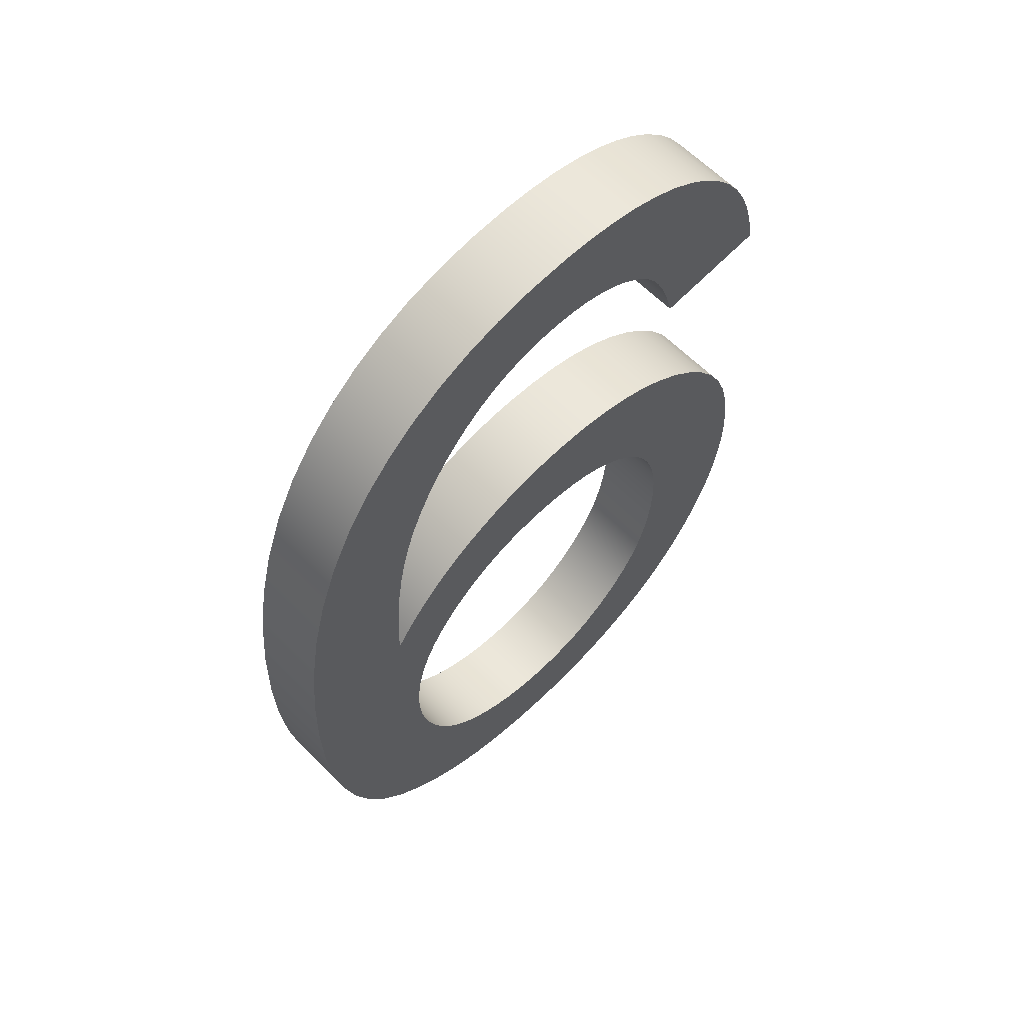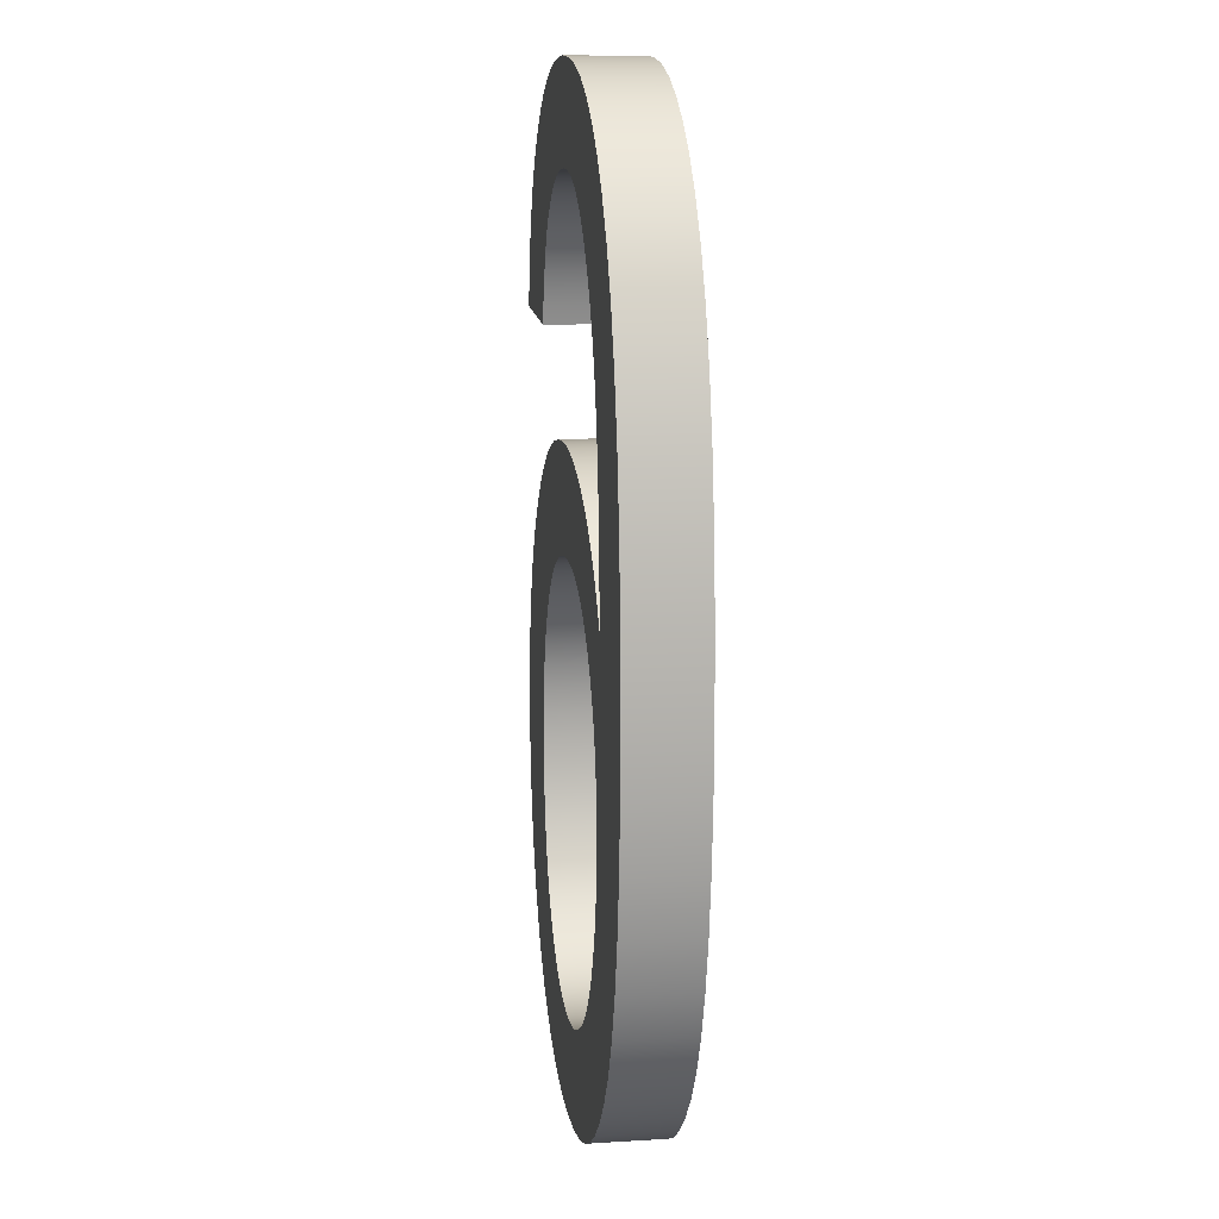
<metadata>
{"format":"obj","ext":"obj","renderer":"f3d","projection":"perspective","resolution":1024,"background":"white","views":[{"elev":62.7,"azim":-44.7,"up":"+Z"},{"elev":11.4,"azim":-98.3,"up":"+Z"}]}
</metadata>
<code>
v  19.34 5 54.66
v  18.83 5 56.6
v  18.83 -0 56.6
v  19.34 -0 54.66
v  18.15 5 58.42
v  18.15 -0 58.42
v  17.32 5 60.09
v  17.32 -0 60.09
v  16.34 5 61.64
v  16.34 -0 61.64
v  15.19 5 63.05
v  15.19 -0 63.05
v  13.88 5 64.33
v  13.88 -0 64.33
v  12.44 5 65.46
v  12.44 -0 65.46
v  10.89 5 66.42
v  10.89 -0 66.42
v  9.229 5 67.2
v  9.229 -0 67.2
v  7.453 5 67.81
v  7.453 -0 67.81
v  5.565 5 68.24
v  5.565 -0 68.24
v  3.566 5 68.5
v  3.566 -0 68.5
v  1.454 5 68.59
v  1.454 -0 68.59
v  -1.367 5 68.44
v  -1.367 -0 68.44
v  -4.018 5 67.99
v  -4.018 -0 67.99
v  -6.499 5 67.24
v  -6.499 -0 67.24
v  -8.81 5 66.19
v  -8.81 -0 66.19
v  -10.95 5 64.84
v  -10.95 -0 64.84
v  -12.92 5 63.19
v  -12.92 -0 63.19
v  -14.72 5 61.24
v  -14.72 -0 61.24
v  -16.55 5 58.62
v  -16.55 -0 58.62
v  -18.09 5 55.58
v  -18.09 -0 55.58
v  -19.36 5 52.13
v  -19.36 -0 52.13
v  -20.34 5 48.27
v  -20.34 -0 48.27
v  -21.04 5 43.99
v  -21.04 -0 43.99
v  -21.47 5 39.3
v  -21.47 -0 39.3
v  -21.61 5 34.2
v  -21.61 -0 34.2
v  -21.48 5 29.64
v  -21.48 -0 29.64
v  -21.1 5 25.46
v  -21.1 -0 25.46
v  -20.47 5 21.67
v  -20.47 -0 21.67
v  -19.58 5 18.26
v  -19.58 -0 18.26
v  -18.44 5 15.23
v  -18.44 -0 15.23
v  -17.05 5 12.59
v  -17.05 -0 12.59
v  -15.4 5 10.33
v  -15.4 -0 10.33
v  -13.55 5 8.406
v  -13.55 -0 8.406
v  -11.56 5 6.781
v  -11.56 -0 6.781
v  -9.416 5 5.451
v  -9.416 0 5.451
v  -7.125 5 4.416
v  -7.125 0 4.416
v  -4.686 5 3.678
v  -4.686 0 3.678
v  -2.099 5 3.234
v  -2.099 0 3.234
v  0.6356 5 3.086
v  0.6356 0 3.086
v  2.259 5 3.143
v  2.259 0 3.143
v  3.832 5 3.311
v  3.832 0 3.311
v  5.355 5 3.593
v  5.355 0 3.593
v  6.829 5 3.986
v  6.829 0 3.986
v  8.252 5 4.493
v  8.252 0 4.493
v  9.626 5 5.111
v  9.626 0 5.111
v  10.95 5 5.843
v  10.95 -0 5.843
v  12.21 5 6.68
v  12.21 -0 6.68
v  13.39 5 7.616
v  13.39 -0 7.616
v  14.49 5 8.651
v  14.49 -0 8.651
v  15.51 5 9.785
v  15.51 -0 9.785
v  16.45 5 11.02
v  16.45 -0 11.02
v  17.31 5 12.35
v  17.31 -0 12.35
v  18.09 5 13.78
v  18.09 -0 13.78
v  18.78 5 15.28
v  18.78 -0 15.28
v  19.37 5 16.82
v  19.37 -0 16.82
v  19.84 5 18.38
v  19.84 -0 18.38
v  20.22 5 19.99
v  20.22 -0 19.99
v  20.48 5 21.62
v  20.48 -0 21.62
v  20.64 5 23.3
v  20.64 -0 23.3
v  20.69 5 25.01
v  20.69 -0 25.01
v  20.58 5 27.56
v  20.58 -0 27.56
v  20.24 5 29.98
v  20.24 -0 29.98
v  19.68 5 32.26
v  19.68 -0 32.26
v  18.89 5 34.4
v  18.89 -0 34.4
v  17.87 5 36.4
v  17.87 -0 36.4
v  16.63 5 38.26
v  16.63 -0 38.26
v  15.16 5 39.99
v  15.16 -0 39.99
v  13.53 5 41.53
v  13.53 -0 41.53
v  11.81 5 42.83
v  11.81 -0 42.83
v  9.992 5 43.89
v  9.992 -0 43.89
v  8.077 5 44.72
v  8.077 -0 44.72
v  6.067 5 45.31
v  6.067 -0 45.31
v  3.962 5 45.67
v  3.962 -0 45.67
v  1.761 5 45.79
v  1.761 -0 45.79
v  0.4816 5 45.74
v  0.4816 -0 45.74
v  -0.7813 5 45.62
v  -0.7813 -0 45.62
v  -2.028 5 45.4
v  -2.028 -0 45.4
v  -3.259 5 45.1
v  -3.259 -0 45.1
v  -4.473 5 44.72
v  -4.473 -0 44.72
v  -5.672 5 44.25
v  -5.672 -0 44.25
v  -6.854 5 43.69
v  -6.854 -0 43.69
v  -8.003 5 43.04
v  -8.003 -0 43.04
v  -9.099 5 42.31
v  -9.099 -0 42.31
v  -10.14 5 41.48
v  -10.14 -0 41.48
v  -11.14 5 40.56
v  -11.14 -0 40.56
v  -12.08 5 39.55
v  -12.08 -0 39.55
v  -12.97 5 38.46
v  -12.97 -0 38.46
v  -13.81 5 37.26
v  -13.81 -0 37.26
v  -13.74 5 39.92
v  -13.74 -0 39.92
v  -13.59 5 42.4
v  -13.59 -0 42.4
v  -13.35 5 44.69
v  -13.35 -0 44.69
v  -13.03 5 46.81
v  -13.03 -0 46.81
v  -12.63 5 48.75
v  -12.63 -0 48.75
v  -12.14 5 50.5
v  -12.14 -0 50.5
v  -11.56 5 52.08
v  -11.56 -0 52.08
v  -10.92 5 53.51
v  -10.92 -0 53.51
v  -10.21 5 54.85
v  -10.21 -0 54.85
v  -9.433 5 56.08
v  -9.433 -0 56.08
v  -8.598 5 57.21
v  -8.598 -0 57.21
v  -7.7 5 58.24
v  -7.7 -0 58.24
v  -6.739 5 59.16
v  -6.739 -0 59.16
v  -5.716 5 59.99
v  -5.716 -0 59.99
v  -4.866 5 60.55
v  -4.866 -0 60.55
v  -3.981 5 61.02
v  -3.981 -0 61.02
v  -3.06 5 61.4
v  -3.06 -0 61.4
v  -2.104 5 61.7
v  -2.104 -0 61.7
v  -1.112 5 61.92
v  -1.112 -0 61.92
v  -0.0841 5 62.04
v  -0.0841 -0 62.04
v  0.9794 5 62.09
v  0.9794 -0 62.09
v  2.294 5 62.02
v  2.294 -0 62.02
v  3.548 5 61.81
v  3.548 -0 61.81
v  4.741 5 61.47
v  4.741 -0 61.47
v  5.873 5 60.99
v  5.873 -0 60.99
v  6.943 5 60.37
v  6.943 -0 60.37
v  7.953 5 59.61
v  7.953 -0 59.61
v  8.901 5 58.72
v  8.901 -0 58.72
v  9.436 5 58.07
v  9.436 -0 58.07
v  9.936 5 57.31
v  9.936 -0 57.31
v  10.4 5 56.45
v  10.4 -0 56.45
v  10.83 5 55.49
v  10.83 -0 55.49
v  11.22 5 54.43
v  11.22 -0 54.43
v  11.57 5 53.26
v  11.57 -0 53.26
v  11.89 5 51.99
v  11.89 -0 51.99
v  19.69 5 52.59
v  19.69 -0 52.59
v  -12.53 5 26.73
v  -12.3 5 28.36
v  -12.3 -0 28.36
v  -12.53 -0 26.73
v  -11.92 5 29.9
v  -11.92 -0 29.9
v  -11.39 5 31.33
v  -11.39 -0 31.33
v  -10.71 5 32.67
v  -10.71 -0 32.67
v  -9.879 5 33.91
v  -9.879 -0 33.91
v  -8.894 5 35.05
v  -8.894 -0 35.05
v  -7.8 5 36.07
v  -7.8 -0 36.07
v  -6.641 5 36.93
v  -6.641 -0 36.93
v  -5.415 5 37.64
v  -5.415 -0 37.64
v  -4.124 5 38.18
v  -4.124 -0 38.18
v  -2.766 5 38.57
v  -2.766 -0 38.57
v  -1.343 5 38.81
v  -1.343 -0 38.81
v  0.1466 5 38.89
v  0.1466 -0 38.89
v  1.657 5 38.81
v  1.657 -0 38.81
v  3.089 5 38.57
v  3.089 -0 38.57
v  4.443 5 38.18
v  4.443 -0 38.18
v  5.72 5 37.64
v  5.72 -0 37.64
v  6.918 5 36.93
v  6.918 -0 36.93
v  8.038 5 36.07
v  8.038 -0 36.07
v  9.081 5 35.05
v  9.081 -0 35.05
v  10.01 5 33.9
v  10.01 -0 33.9
v  10.8 5 32.63
v  10.8 -0 32.63
v  11.45 5 31.25
v  11.45 -0 31.25
v  11.95 5 29.75
v  11.95 -0 29.75
v  12.31 5 28.14
v  12.31 -0 28.14
v  12.52 5 26.41
v  12.52 -0 26.41
v  12.59 5 24.56
v  12.59 -0 24.56
v  12.52 5 22.65
v  12.52 -0 22.65
v  12.3 5 20.85
v  12.3 -0 20.85
v  11.94 5 19.16
v  11.94 -0 19.16
v  11.43 5 17.6
v  11.43 -0 17.6
v  10.78 5 16.15
v  10.78 -0 16.15
v  9.981 5 14.83
v  9.981 -0 14.83
v  9.037 5 13.62
v  9.037 -0 13.62
v  7.991 5 12.55
v  7.991 -0 12.55
v  6.885 5 11.64
v  6.885 -0 11.64
v  5.718 5 10.9
v  5.718 -0 10.9
v  4.492 5 10.33
v  4.492 -0 10.33
v  3.205 5 9.915
v  3.205 -0 9.915
v  1.858 5 9.669
v  1.858 -0 9.669
v  0.4512 5 9.586
v  0.4512 -0 9.586
v  -0.5285 5 9.626
v  -0.5285 -0 9.626
v  -1.493 5 9.745
v  -1.493 -0 9.745
v  -2.441 5 9.944
v  -2.441 -0 9.944
v  -3.374 5 10.22
v  -3.374 -0 10.22
v  -4.292 5 10.58
v  -4.292 -0 10.58
v  -5.194 5 11.02
v  -5.194 -0 11.02
v  -6.081 5 11.54
v  -6.081 -0 11.54
v  -6.932 5 12.13
v  -6.932 -0 12.13
v  -7.728 5 12.79
v  -7.728 -0 12.79
v  -8.469 5 13.53
v  -8.469 -0 13.53
v  -9.155 5 14.34
v  -9.155 -0 14.34
v  -9.786 5 15.22
v  -9.786 -0 15.22
v  -10.36 5 16.18
v  -10.36 -0 16.18
v  -10.88 5 17.21
v  -10.88 -0 17.21
v  -11.34 5 18.28
v  -11.34 -0 18.28
v  -11.73 5 19.36
v  -11.73 -0 19.36
v  -12.04 5 20.46
v  -12.04 -0 20.46
v  -12.29 5 21.58
v  -12.29 -0 21.58
v  -12.47 5 22.7
v  -12.47 -0 22.7
v  -12.57 5 23.85
v  -12.57 -0 23.85
v  -12.61 5 25
v  -12.61 -0 25
g six
f 1 2 3
f 1 3 4
f 2 5 6
f 2 6 3
f 5 7 8
f 5 8 6
f 7 9 10
f 7 10 8
f 9 11 12
f 9 12 10
f 11 13 14
f 11 14 12
f 13 15 16
f 13 16 14
f 15 17 18
f 15 18 16
f 17 19 20
f 17 20 18
f 19 21 22
f 19 22 20
f 21 23 24
f 21 24 22
f 23 25 26
f 23 26 24
f 25 27 28
f 25 28 26
f 27 29 30
f 27 30 28
f 29 31 32
f 29 32 30
f 31 33 34
f 31 34 32
f 33 35 36
f 33 36 34
f 35 37 38
f 35 38 36
f 37 39 40
f 37 40 38
f 39 41 42
f 39 42 40
f 41 43 44
f 41 44 42
f 43 45 46
f 43 46 44
f 45 47 48
f 45 48 46
f 47 49 50
f 47 50 48
f 49 51 52
f 49 52 50
f 51 53 54
f 51 54 52
f 53 55 56
f 53 56 54
f 55 57 58
f 55 58 56
f 57 59 60
f 57 60 58
f 59 61 62
f 59 62 60
f 61 63 64
f 61 64 62
f 63 65 66
f 63 66 64
f 65 67 68
f 65 68 66
f 67 69 70
f 67 70 68
f 69 71 72
f 69 72 70
f 71 73 74
f 71 74 72
f 73 75 76
f 73 76 74
f 75 77 78
f 75 78 76
f 77 79 80
f 77 80 78
f 79 81 82
f 79 82 80
f 81 83 84
f 81 84 82
f 83 85 86
f 83 86 84
f 85 87 88
f 85 88 86
f 87 89 90
f 87 90 88
f 89 91 92
f 89 92 90
f 91 93 94
f 91 94 92
f 93 95 96
f 93 96 94
f 95 97 98
f 95 98 96
f 97 99 100
f 97 100 98
f 99 101 102
f 99 102 100
f 101 103 104
f 101 104 102
f 103 105 106
f 103 106 104
f 105 107 108
f 105 108 106
f 107 109 110
f 107 110 108
f 109 111 112
f 109 112 110
f 111 113 114
f 111 114 112
f 113 115 116
f 113 116 114
f 115 117 118
f 115 118 116
f 117 119 120
f 117 120 118
f 119 121 122
f 119 122 120
f 121 123 124
f 121 124 122
f 123 125 126
f 123 126 124
f 125 127 128
f 125 128 126
f 127 129 130
f 127 130 128
f 129 131 132
f 129 132 130
f 131 133 134
f 131 134 132
f 133 135 136
f 133 136 134
f 135 137 138
f 135 138 136
f 137 139 140
f 137 140 138
f 139 141 142
f 139 142 140
f 141 143 144
f 141 144 142
f 143 145 146
f 143 146 144
f 145 147 148
f 145 148 146
f 147 149 150
f 147 150 148
f 149 151 152
f 149 152 150
f 151 153 154
f 151 154 152
f 153 155 156
f 153 156 154
f 155 157 158
f 155 158 156
f 157 159 160
f 157 160 158
f 159 161 162
f 159 162 160
f 161 163 164
f 161 164 162
f 163 165 166
f 163 166 164
f 165 167 168
f 165 168 166
f 167 169 170
f 167 170 168
f 169 171 172
f 169 172 170
f 171 173 174
f 171 174 172
f 173 175 176
f 173 176 174
f 175 177 178
f 175 178 176
f 177 179 180
f 177 180 178
f 179 181 182
f 179 182 180
f 181 183 184
f 181 184 182
f 183 185 186
f 183 186 184
f 185 187 188
f 185 188 186
f 187 189 190
f 187 190 188
f 189 191 192
f 189 192 190
f 191 193 194
f 191 194 192
f 193 195 196
f 193 196 194
f 195 197 198
f 195 198 196
f 197 199 200
f 197 200 198
f 199 201 202
f 199 202 200
f 201 203 204
f 201 204 202
f 203 205 206
f 203 206 204
f 205 207 208
f 205 208 206
f 207 209 210
f 207 210 208
f 209 211 212
f 209 212 210
f 211 213 214
f 211 214 212
f 213 215 216
f 213 216 214
f 215 217 218
f 215 218 216
f 217 219 220
f 217 220 218
f 219 221 222
f 219 222 220
f 221 223 224
f 221 224 222
f 223 225 226
f 223 226 224
f 225 227 228
f 225 228 226
f 227 229 230
f 227 230 228
f 229 231 232
f 229 232 230
f 231 233 234
f 231 234 232
f 233 235 236
f 233 236 234
f 235 237 238
f 235 238 236
f 237 239 240
f 237 240 238
f 239 241 242
f 239 242 240
f 241 243 244
f 241 244 242
f 243 245 246
f 243 246 244
f 245 247 248
f 245 248 246
f 247 249 250
f 247 250 248
f 249 251 252
f 249 252 250
f 251 253 254
f 251 254 252
f 253 1 4
f 253 4 254
f 255 256 257
f 255 257 258
f 256 259 260
f 256 260 257
f 259 261 262
f 259 262 260
f 261 263 264
f 261 264 262
f 263 265 266
f 263 266 264
f 265 267 268
f 265 268 266
f 267 269 270
f 267 270 268
f 269 271 272
f 269 272 270
f 271 273 274
f 271 274 272
f 273 275 276
f 273 276 274
f 275 277 278
f 275 278 276
f 277 279 280
f 277 280 278
f 279 281 282
f 279 282 280
f 281 283 284
f 281 284 282
f 283 285 286
f 283 286 284
f 285 287 288
f 285 288 286
f 287 289 290
f 287 290 288
f 289 291 292
f 289 292 290
f 291 293 294
f 291 294 292
f 293 295 296
f 293 296 294
f 295 297 298
f 295 298 296
f 297 299 300
f 297 300 298
f 299 301 302
f 299 302 300
f 301 303 304
f 301 304 302
f 303 305 306
f 303 306 304
f 305 307 308
f 305 308 306
f 307 309 310
f 307 310 308
f 309 311 312
f 309 312 310
f 311 313 314
f 311 314 312
f 313 315 316
f 313 316 314
f 315 317 318
f 315 318 316
f 317 319 320
f 317 320 318
f 319 321 322
f 319 322 320
f 321 323 324
f 321 324 322
f 323 325 326
f 323 326 324
f 325 327 328
f 325 328 326
f 327 329 330
f 327 330 328
f 329 331 332
f 329 332 330
f 331 333 334
f 331 334 332
f 333 335 336
f 333 336 334
f 335 337 338
f 335 338 336
f 337 339 340
f 337 340 338
f 339 341 342
f 339 342 340
f 341 343 344
f 341 344 342
f 343 345 346
f 343 346 344
f 345 347 348
f 345 348 346
f 347 349 350
f 347 350 348
f 349 351 352
f 349 352 350
f 351 353 354
f 351 354 352
f 353 355 356
f 353 356 354
f 355 357 358
f 355 358 356
f 357 359 360
f 357 360 358
f 359 361 362
f 359 362 360
f 361 363 364
f 361 364 362
f 363 365 366
f 363 366 364
f 365 367 368
f 365 368 366
f 367 369 370
f 367 370 368
f 369 371 372
f 369 372 370
f 371 373 374
f 371 374 372
f 373 375 376
f 373 376 374
f 375 377 378
f 375 378 376
f 377 379 380
f 377 380 378
f 379 255 258
f 379 258 380
f 265 55 267
f 263 55 265
f 261 55 263
f 261 57 55
f 259 57 261
f 256 57 259
f 256 59 57
f 255 59 256
f 379 59 255
f 379 61 59
f 377 61 379
f 375 61 377
f 375 63 61
f 373 63 375
f 371 63 373
f 53 267 55
f 251 1 253
f 249 1 251
f 249 2 1
f 247 2 249
f 247 5 2
f 245 5 247
f 245 7 5
f 243 7 245
f 243 9 7
f 241 9 243
f 241 11 9
f 239 11 241
f 239 13 11
f 237 13 239
f 371 65 63
f 369 65 371
f 367 65 369
f 367 67 65
f 365 67 367
f 363 67 365
f 363 69 67
f 361 69 363
f 359 69 361
f 359 71 69
f 357 71 359
f 357 73 71
f 355 73 357
f 353 73 355
f 353 75 73
f 351 75 353
f 351 77 75
f 349 77 351
f 347 77 349
f 347 79 77
f 345 79 347
f 343 79 345
f 343 81 79
f 341 81 343
f 237 15 13
f 235 15 237
f 235 17 15
f 233 17 235
f 233 19 17
f 231 19 233
f 231 21 19
f 229 21 231
f 229 23 21
f 227 23 229
f 227 25 23
f 225 25 227
f 225 27 25
f 223 27 225
f 223 29 27
f 221 29 223
f 219 29 221
f 219 31 29
f 217 31 219
f 341 83 81
f 339 83 341
f 337 83 339
f 337 85 83
f 335 85 337
f 335 87 85
f 333 87 335
f 333 89 87
f 331 89 333
f 331 91 89
f 217 33 31
f 215 33 217
f 213 33 215
f 213 35 33
f 211 35 213
f 209 35 211
f 209 37 35
f 207 37 209
f 207 39 37
f 205 39 207
f 205 41 39
f 203 41 205
f 201 41 203
f 201 43 41
f 199 43 201
f 199 45 43
f 197 45 199
f 195 45 197
f 195 47 45
f 193 47 195
f 191 47 193
f 191 49 47
f 189 49 191
f 189 51 49
f 187 51 189
f 185 51 187
f 185 53 51
f 183 53 185
f 181 53 183
f 181 267 53
f 179 267 181
f 331 93 91
f 329 93 331
f 329 95 93
f 327 95 329
f 327 97 95
f 177 267 179
f 177 269 267
f 175 269 177
f 175 271 269
f 173 271 175
f 171 271 173
f 171 273 271
f 169 273 171
f 327 99 97
f 325 99 327
f 325 101 99
f 323 101 325
f 323 103 101
f 323 105 103
f 321 105 323
f 321 107 105
f 319 107 321
f 319 109 107
f 319 111 109
f 317 111 319
f 317 113 111
f 315 113 317
f 315 115 113
f 315 117 115
f 313 117 315
f 313 119 117
f 311 119 313
f 311 121 119
f 311 123 121
f 309 123 311
f 309 125 123
f 307 125 309
f 307 127 125
f 305 127 307
f 305 129 127
f 305 131 129
f 303 131 305
f 303 133 131
f 301 133 303
f 301 135 133
f 299 135 301
f 299 137 135
f 297 137 299
f 297 139 137
f 295 139 297
f 295 141 139
f 293 141 295
f 293 143 141
f 291 143 293
f 291 145 143
f 289 145 291
f 289 147 145
f 287 147 289
f 287 149 147
f 285 149 287
f 285 151 149
f 285 153 151
f 283 153 285
f 283 155 153
f 281 155 283
f 281 157 155
f 279 157 281
f 279 159 157
f 279 161 159
f 277 161 279
f 277 163 161
f 277 165 163
f 275 165 277
f 275 167 165
f 273 167 275
f 169 167 273
f 266 268 56
f 264 266 56
f 262 264 56
f 262 56 58
f 260 262 58
f 257 260 58
f 257 58 60
f 258 257 60
f 380 258 60
f 380 60 62
f 378 380 62
f 376 378 62
f 376 62 64
f 374 376 64
f 372 374 64
f 54 56 268
f 252 254 4
f 250 252 4
f 250 4 3
f 248 250 3
f 248 3 6
f 246 248 6
f 246 6 8
f 244 246 8
f 244 8 10
f 242 244 10
f 242 10 12
f 240 242 12
f 240 12 14
f 238 240 14
f 372 64 66
f 370 372 66
f 368 370 66
f 368 66 68
f 366 368 68
f 364 366 68
f 364 68 70
f 362 364 70
f 360 362 70
f 360 70 72
f 358 360 72
f 358 72 74
f 356 358 74
f 354 356 74
f 354 74 76
f 352 354 76
f 352 76 78
f 350 352 78
f 348 350 78
f 348 78 80
f 346 348 80
f 344 346 80
f 344 80 82
f 342 344 82
f 238 14 16
f 236 238 16
f 236 16 18
f 234 236 18
f 234 18 20
f 232 234 20
f 232 20 22
f 230 232 22
f 230 22 24
f 228 230 24
f 228 24 26
f 226 228 26
f 226 26 28
f 224 226 28
f 224 28 30
f 222 224 30
f 220 222 30
f 220 30 32
f 218 220 32
f 342 82 84
f 340 342 84
f 338 340 84
f 338 84 86
f 336 338 86
f 336 86 88
f 334 336 88
f 334 88 90
f 332 334 90
f 332 90 92
f 218 32 34
f 216 218 34
f 214 216 34
f 214 34 36
f 212 214 36
f 210 212 36
f 210 36 38
f 208 210 38
f 208 38 40
f 206 208 40
f 206 40 42
f 204 206 42
f 202 204 42
f 202 42 44
f 200 202 44
f 200 44 46
f 198 200 46
f 196 198 46
f 196 46 48
f 194 196 48
f 192 194 48
f 192 48 50
f 190 192 50
f 190 50 52
f 188 190 52
f 186 188 52
f 186 52 54
f 184 186 54
f 182 184 54
f 182 54 268
f 180 182 268
f 332 92 94
f 330 332 94
f 330 94 96
f 328 330 96
f 328 96 98
f 178 180 268
f 178 268 270
f 176 178 270
f 176 270 272
f 174 176 272
f 172 174 272
f 172 272 274
f 170 172 274
f 328 98 100
f 326 328 100
f 326 100 102
f 324 326 102
f 324 102 104
f 324 104 106
f 322 324 106
f 322 106 108
f 320 322 108
f 320 108 110
f 320 110 112
f 318 320 112
f 318 112 114
f 316 318 114
f 316 114 116
f 316 116 118
f 314 316 118
f 314 118 120
f 312 314 120
f 312 120 122
f 312 122 124
f 310 312 124
f 310 124 126
f 308 310 126
f 308 126 128
f 306 308 128
f 306 128 130
f 306 130 132
f 304 306 132
f 304 132 134
f 302 304 134
f 302 134 136
f 300 302 136
f 300 136 138
f 298 300 138
f 298 138 140
f 296 298 140
f 296 140 142
f 294 296 142
f 294 142 144
f 292 294 144
f 292 144 146
f 290 292 146
f 290 146 148
f 288 290 148
f 288 148 150
f 286 288 150
f 286 150 152
f 286 152 154
f 284 286 154
f 284 154 156
f 282 284 156
f 282 156 158
f 280 282 158
f 280 158 160
f 280 160 162
f 278 280 162
f 278 162 164
f 278 164 166
f 276 278 166
f 276 166 168
f 274 276 168
f 170 274 168

</code>
